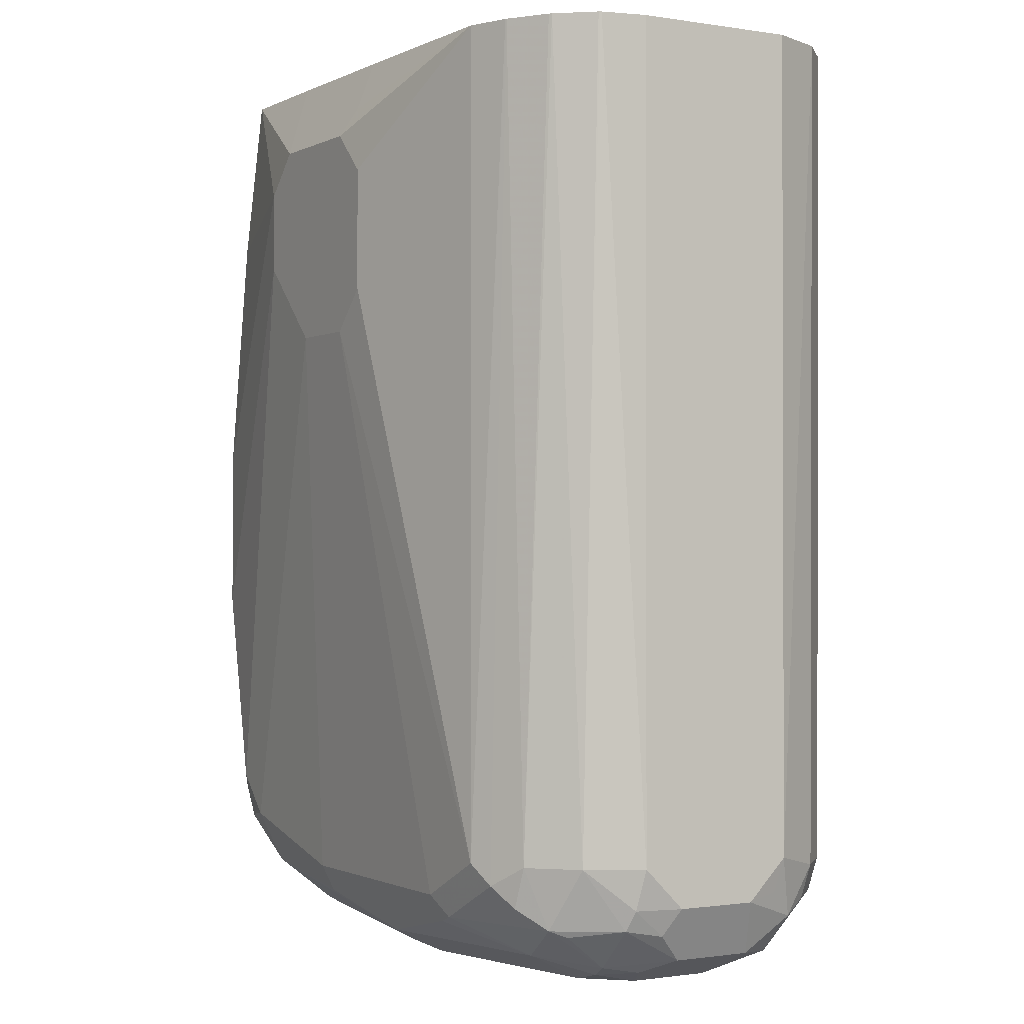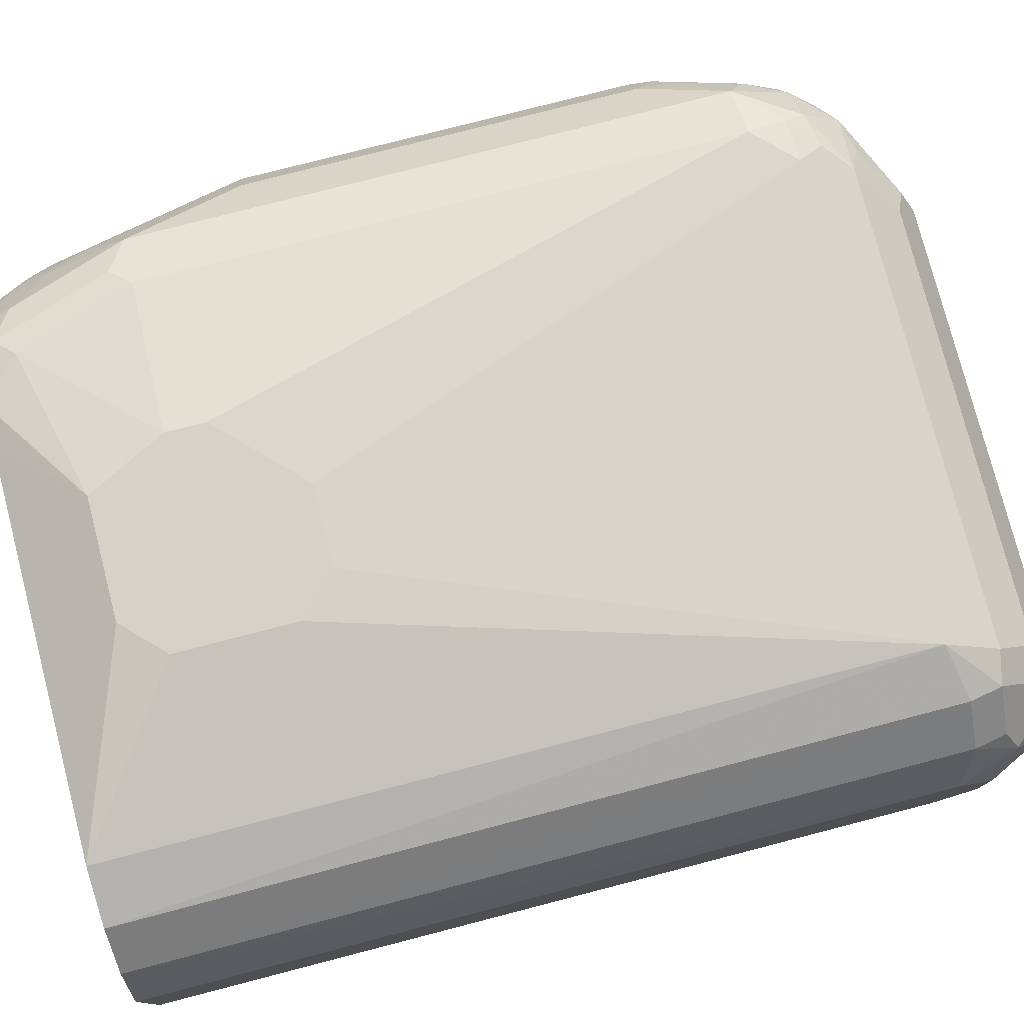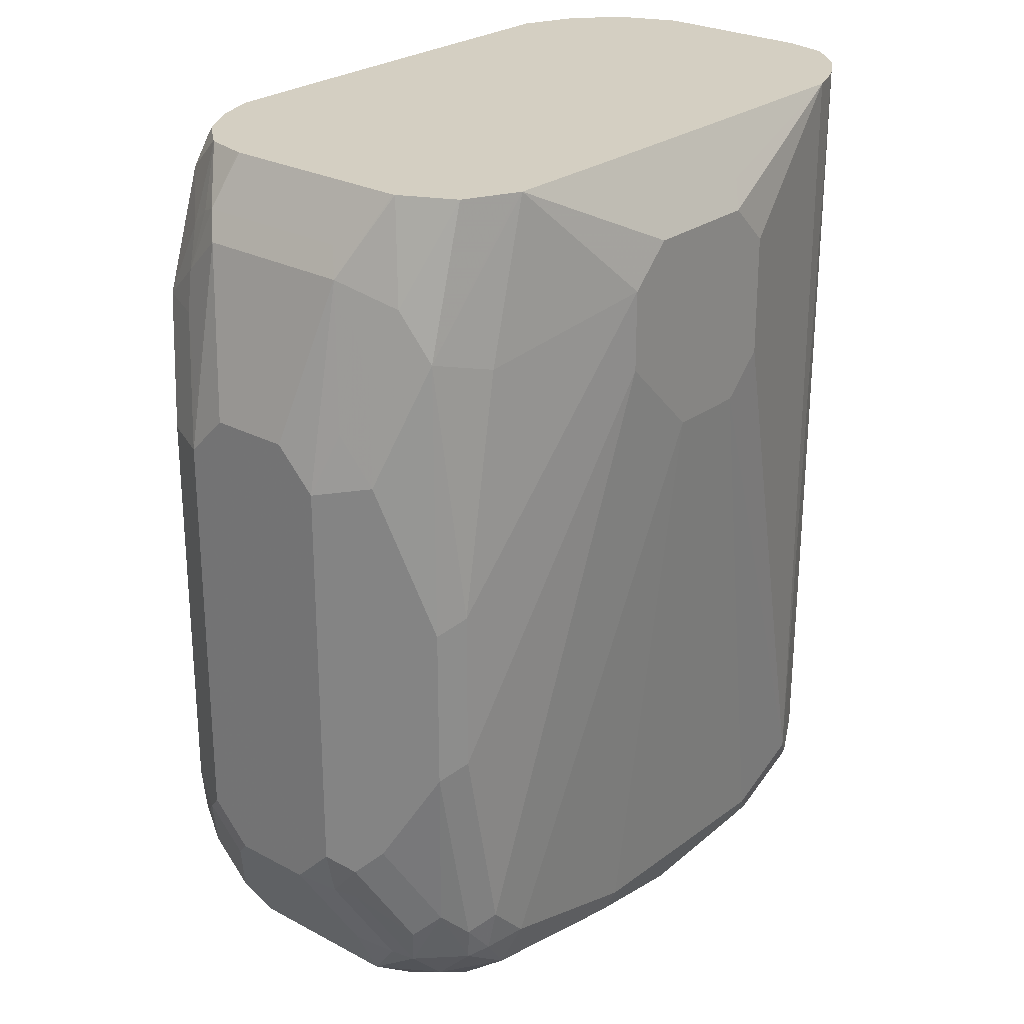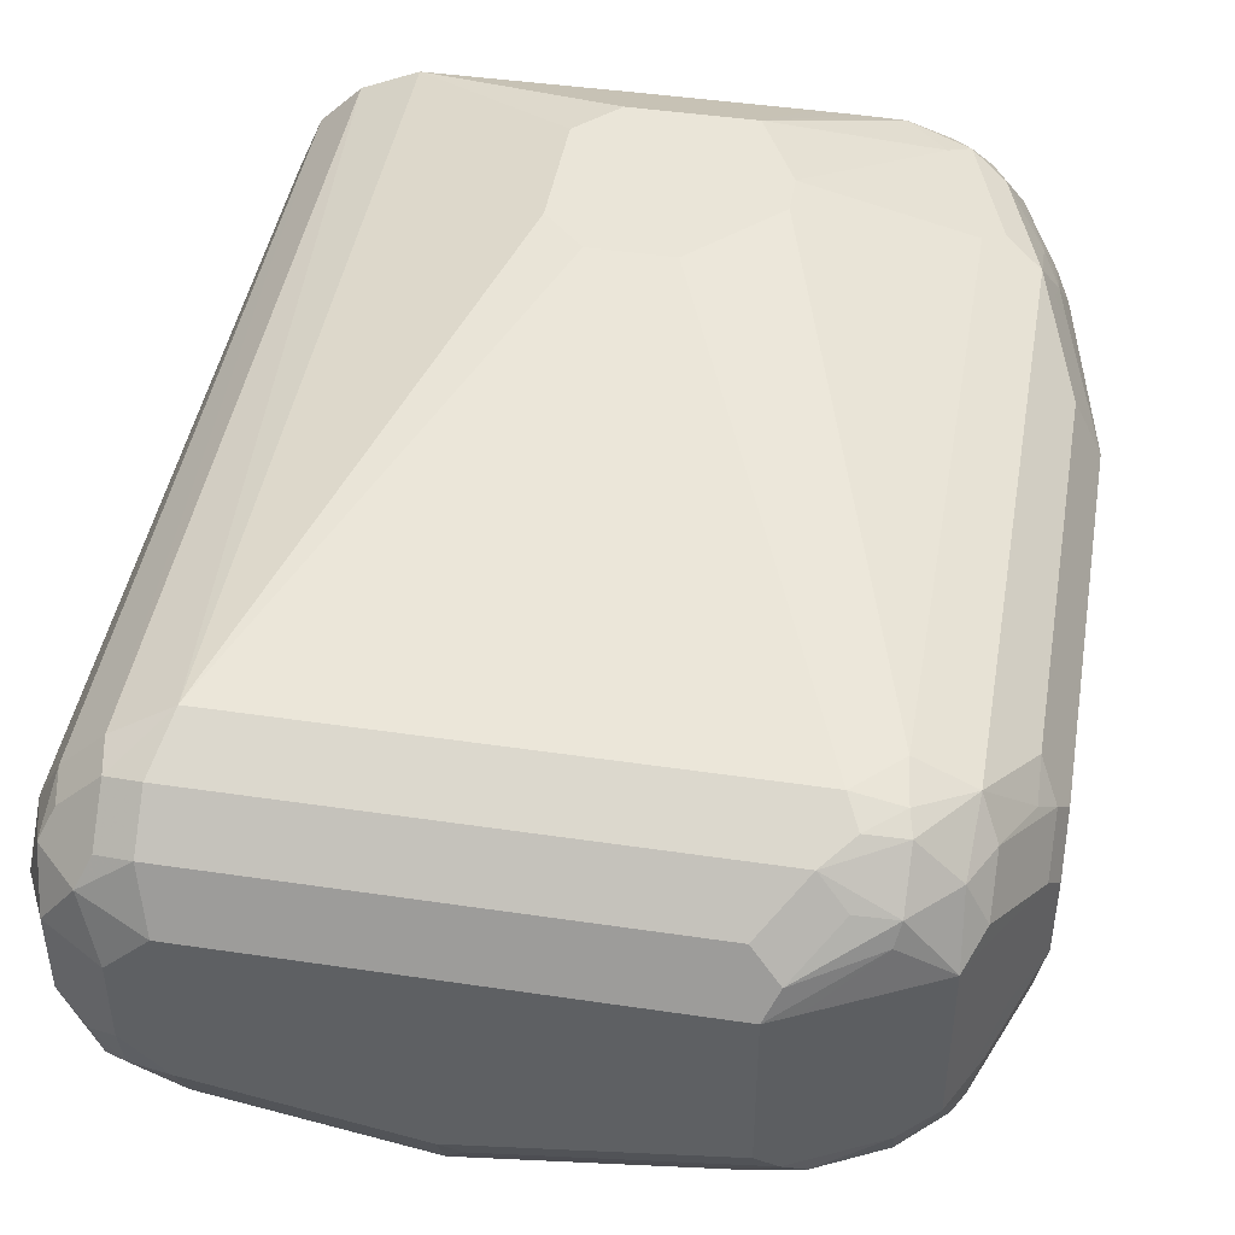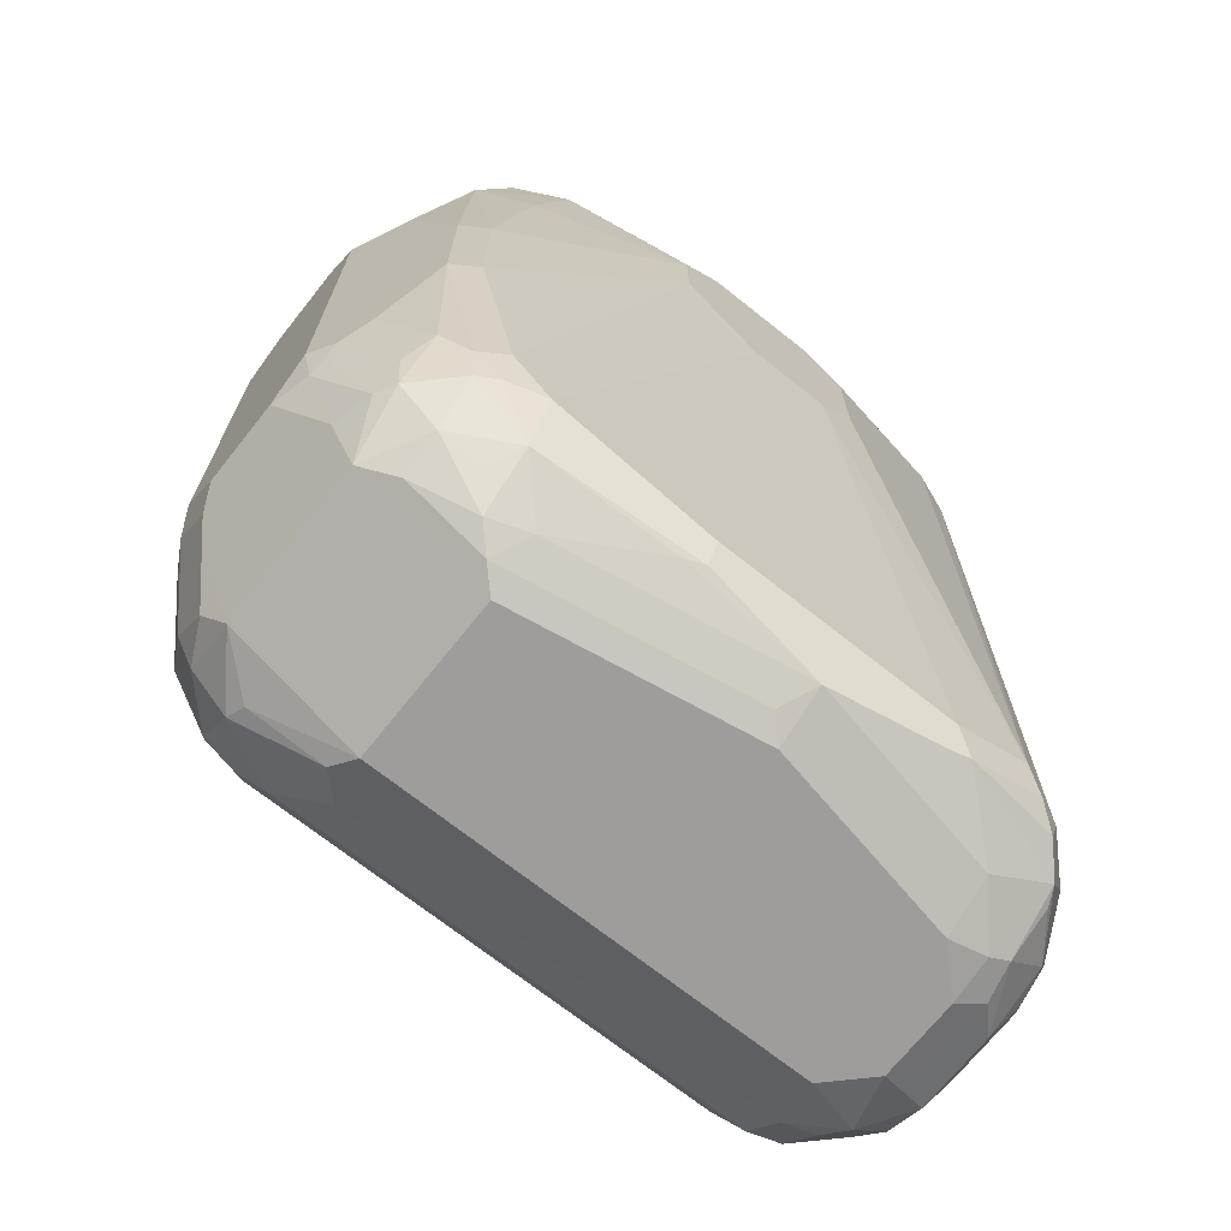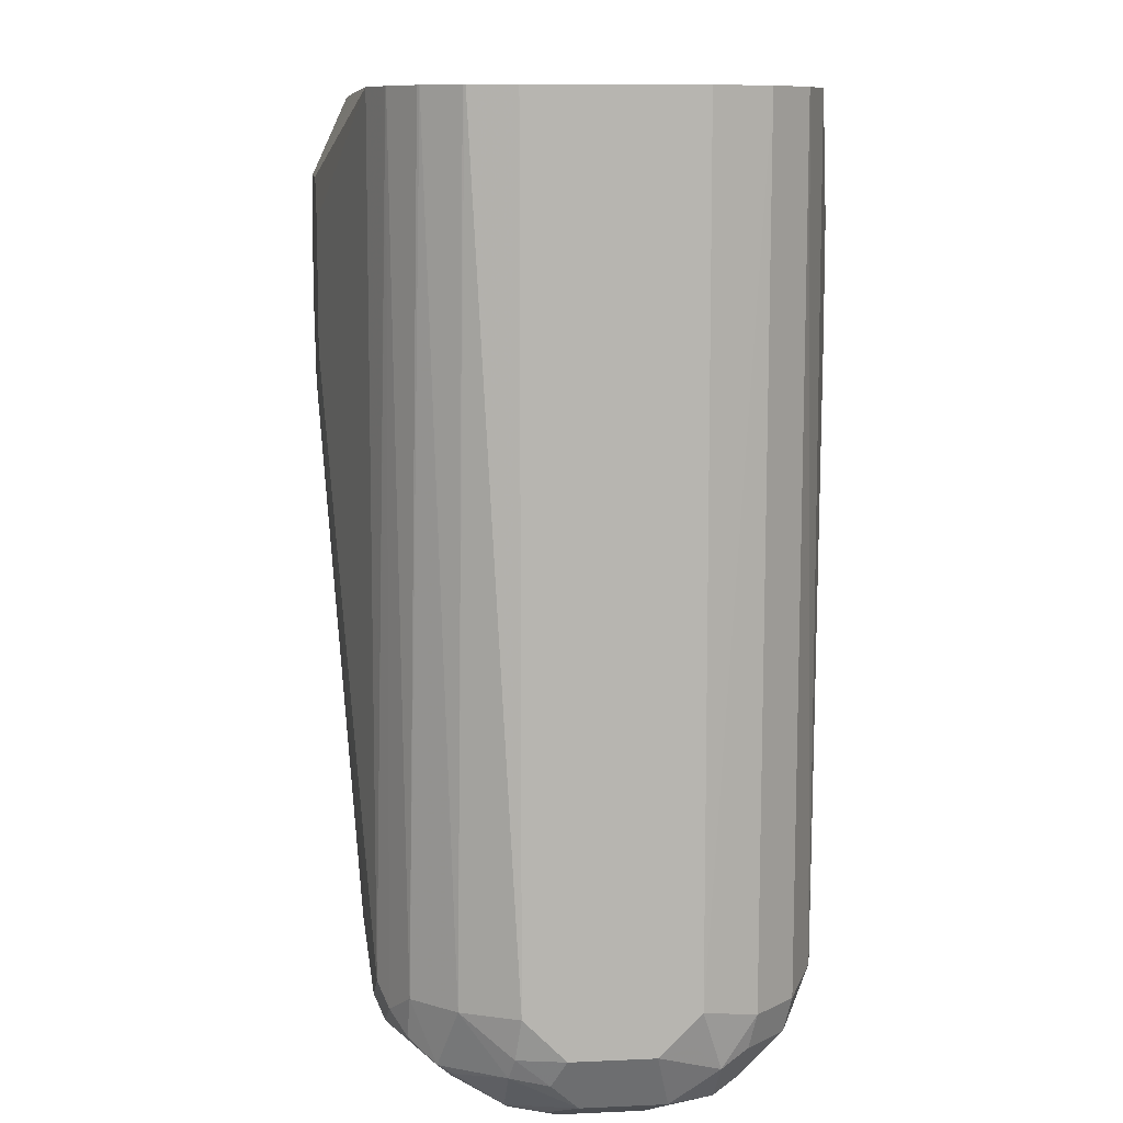
<metadata>
{"format":"obj","ext":"obj","renderer":"f3d","projection":"perspective","resolution":1024,"background":"white","views":[{"elev":-1.0,"azim":-120.7,"up":"+Y"},{"elev":77.7,"azim":-104.5,"up":"+Z"},{"elev":25.7,"azim":130.5,"up":"+Y"},{"elev":44.8,"azim":9.8,"up":"+Z"},{"elev":-70.5,"azim":141.5,"up":"+Y"},{"elev":9.5,"azim":-96.8,"up":"+Y"}]}
</metadata>
<code>
v 0.8052 -0.3151 -0.0175
v 0.8052 -0.3151 0.0175
v 0.8052 -0.3326 -0.035
v 0.7877 -0.2451 -0.035
v 0.8052 -0.3326 0.035
v 0.7877 -0.2451 0.035
v 0.7993 -0.3385 -0.04667
v 0.7935 -0.3268 -0.05833
v 0.7964 -0.3064 -0.04375
v 0.8052 -0.5076 -0.035
v 0.7877 -0.2801 -0.05251
v 0.7789 -0.2539 -0.06125
v 0.7703 -0.2108 -0.05266
v 0.7706 -0.2108 -0.05173
v 0.7819 -0.2334 -0.02916
v 0.8008 -0.3151 0.0372
v 0.7877 -0.2801 0.05251
v 0.7993 -0.3326 0.04667
v 0.8008 -0.5164 0.04375
v 0.8052 -0.5076 0.035
v 0.7819 -0.2334 0.04083
v 0.7833 -0.2626 0.05469
v 0.7877 -0.3851 -0.07001
v 0.7993 -0.5135 -0.04667
v 0.7819 -0.391 -0.08167
v 0.776 -0.2743 -0.07585
v 0.8052 -0.5251 -0.0175
v 0.8008 -0.5273 -0.035
v 0.7585 -0.2108 -0.07585
v 0.7706 -0.2108 0.03463
v 0.7819 -0.2801 0.06417
v 0.7935 -0.3326 0.05833
v 0.7935 -0.5076 0.05833
v 0.7942 -0.5251 0.05251
v 0.7833 -0.5514 0.06125
v 0.8008 -0.5339 0.02626
v 0.8052 -0.5251 0.0175
v 0.7746 -0.2276 0.05031
v 0.7789 -0.2363 0.04813
v 0.7704 -0.2108 0.03567
v 0.7662 -0.2108 0.05451
v 0.776 -0.2451 0.05833
v 0.776 -0.2801 0.07585
v 0.7877 -0.4551 -0.07001
v 0.7964 -0.5295 -0.04375
v 0.7819 -0.5485 -0.06417
v 0.7935 -0.5018 -0.05833
v 0.7819 -0.4609 -0.08167
v 0.7702 -0.3851 -0.08751
v 0.7527 -0.2801 -0.08751
v 0.7352 -0.2108 -0.08751
v 0.7367 -0.2108 -0.08675
v 0.7935 -0.5485 -0.0175
v 0.7877 -0.5601 -0.035
v 0.7833 -0.5623 -0.05251
v 0.776 -0.5426 0.07585
v 0.7746 -0.5689 0.06125
v 0.7833 -0.5689 0.04375
v 0.7819 -0.5718 0.035
v 0.7819 -0.5718 -0.035
v 0.7654 -0.2108 0.05564
v 0.7585 -0.2276 0.07585
v 0.7614 -0.2714 0.08313
v 0.7527 -0.2801 0.08751
v 0.7789 -0.5645 -0.06125
v 0.776 -0.5368 -0.07585
v 0.7643 -0.5485 -0.08167
v 0.7702 -0.4551 -0.08751
v 0.6827 -0.2626 -0.105
v 0.6819 -0.2108 -0.0879
v 0.6652 -0.2451 -0.105
v 0.776 -0.5835 -0.035
v 0.7527 -0.5426 0.08751
v 0.7549 -0.5601 0.08313
v 0.7571 -0.5689 0.07877
v 0.7571 -0.5864 0.06125
v 0.776 -0.5835 0.035
v 0.7529 -0.2108 0.07026
v 0.7519 -0.2108 0.07116
v 0.7439 -0.2188 0.08313
v 0.7352 -0.2276 0.08751
v 0.6827 -0.2801 0.105
v 0.7614 -0.5645 -0.07877
v 0.7614 -0.582 -0.06125
v 0.7527 -0.5426 -0.08751
v 0.7527 -0.5623 -0.08313
v 0.6827 -0.2976 -0.105
v 0.6593 -0.2334 -0.09919
v 0.6131 -0.2108 -0.0879
v 0.6127 -0.2451 -0.105
v 0.741 -0.601 -0.035
v 0.7614 -0.5907 -0.04375
v 0.7352 -0.5601 0.08751
v 0.6827 -0.2976 0.105
v 0.741 -0.5718 0.08167
v 0.7294 -0.5835 0.07585
v 0.741 -0.5893 0.06417
v 0.7235 -0.6068 0.04667
v 0.7549 -0.5907 0.05251
v 0.741 -0.601 0.035
v 0.7359 -0.2108 0.08113
v 0.7177 -0.2108 0.08751
v 0.6652 -0.2451 0.105
v 0.7352 -0.5835 -0.07585
v 0.7352 -0.6017 -0.05251
v 0.7439 -0.5907 -0.06125
v 0.7352 -0.5601 -0.08751
v 0.6476 -0.3326 -0.105
v 0.6068 -0.2334 -0.09919
v 0.5252 -0.2108 -0.08751
v 0.5952 -0.2626 -0.105
v 0.7294 -0.6068 -0.035
v 0.7264 -0.6082 -0.04375
v 0.5252 -0.5601 0.08751
v 0.6476 -0.3326 0.105
v 0.5193 -0.5835 0.07585
v 0.7118 -0.601 0.05833
v 0.531 -0.6068 0.04667
v 0.7177 -0.6126 0.035
v 0.7294 -0.6068 0.035
v 0.6994 -0.2108 0.0878
v 0.6739 -0.2363 0.1006
v 0.6127 -0.2451 0.105
v 0.6815 -0.2108 0.0879
v 0.6652 -0.2334 0.09919
v 0.6652 -0.5776 -0.08751
v 0.7177 -0.601 -0.05833
v 0.6739 -0.5907 -0.07877
v 0.6652 -0.5893 -0.08167
v 0.6127 -0.3326 -0.105
v 0.5079 -0.2108 -0.08097
v 0.5252 -0.5601 -0.08751
v 0.5952 -0.3151 -0.105
v 0.7177 -0.6126 -0.035
v 0.6127 -0.6126 -0.05251
v 0.6214 -0.6082 -0.06125
v 0.6127 -0.601 -0.07585
v 0.5018 -0.566 0.07585
v 0.5047 -0.5806 0.07293
v 0.6127 -0.3326 0.105
v 0.5952 -0.3151 0.105
v 0.5252 -0.2108 0.08751
v 0.5008 -0.2108 0.07686
v 0.5193 -0.601 0.05833
v 0.5252 -0.6126 0.035
v 0.5952 -0.2626 0.105
v 0.6127 -0.2334 0.09919
v 0.6127 -0.2108 0.0879
v 0.5602 -0.5776 -0.08751
v 0.5074 -0.2108 -0.08072
v 0.5164 -0.5689 -0.08313
v 0.5252 -0.6126 -0.035
v 0.5252 -0.6068 -0.04667
v 0.5252 -0.601 -0.05833
v 0.5602 -0.5893 -0.08167
v 0.5514 -0.5864 -0.08313
v 0.4843 -0.566 0.05833
v 0.4833 -0.2108 0.05936
v 0.4872 -0.5806 0.05541
v 0.4814 -0.5864 0.04375
v 0.5047 -0.5981 0.05541
v 0.4989 -0.6039 0.04375
v 0.5076 -0.6126 0.0175
v 0.5105 -0.6097 0.03208
v 0.4909 -0.2108 -0.07038
v 0.5018 -0.5601 -0.07585
v 0.5076 -0.5776 -0.07657
v 0.5076 -0.6126 -0.0175
v 0.5076 -0.6082 -0.0372
v 0.4989 -0.6039 -0.03937
v 0.4989 -0.5864 -0.06563
v 0.4727 -0.5601 0.035
v 0.4727 -0.2108 0.035
v 0.4843 -0.601 0.02334
v 0.4755 -0.5747 0.03208
v 0.4727 -0.5776 0.0175
v 0.496 -0.6068 0.01166
v 0.4899 -0.2108 -0.0695
v 0.4843 -0.5601 -0.05833
v 0.496 -0.6068 -0.02334
v 0.4843 -0.601 -0.01166
v 0.4814 -0.5864 -0.03937
v 0.496 -0.5893 -0.05833
v 0.4727 -0.2108 -0.035
v 0.4727 -0.5776 -0.0175
v 0.4774 -0.2108 -0.05488
v 0.477 -0.5776 -0.0372
v 0.4785 -0.5601 -0.04667
v 0.4768 -0.2108 -0.05383
v 0.4771 -0.2108 -0.05434
v 0.4785 -0.5893 -0.02334
v 0.4727 -0.5601 -0.035
f 1 2 5
f 108 126 149
f 107 126 108
f 104 129 126
f 104 128 129
f 104 127 128
f 104 105 127
f 104 106 105
f 104 126 107
f 103 147 123
f 103 125 147
f 103 124 125
f 103 122 124
f 102 122 103
f 102 121 122
f 99 120 100
f 99 119 120
f 98 119 99
f 98 145 119
f 98 118 145
f 108 149 130
f 110 111 133
f 110 133 132
f 110 132 131
f 119 168 152
f 119 163 168
f 119 145 163
f 118 144 145
f 116 161 144
f 116 139 161
f 114 143 138
f 114 142 143
f 114 146 142
f 98 144 118
f 114 141 146
f 114 139 116
f 114 138 139
f 113 137 127
f 113 136 137
f 113 135 136
f 113 134 135
f 112 134 113
f 112 119 134
f 112 120 119
f 114 140 141
f 98 117 144
f 96 98 97
f 96 117 98
f 82 115 94
f 82 140 115
f 82 141 140
f 82 146 141
f 82 123 146
f 82 103 123
f 81 103 82
f 81 102 103
f 80 102 81
f 83 84 104
f 80 101 102
f 77 99 100
f 76 99 77
f 76 98 99
f 76 97 98
f 76 96 97
f 75 96 76
f 75 95 96
f 74 95 75
f 74 93 95
f 79 101 80
f 119 152 135
f 83 104 86
f 84 105 106
f 96 144 117
f 96 116 144
f 93 140 114
f 93 115 140
f 93 94 115
f 93 96 95
f 93 116 96
f 93 114 116
f 92 113 105
f 84 92 105
f 91 112 113
f 91 100 120
f 90 110 109
f 90 111 110
f 89 109 110
f 87 107 108
f 86 104 107
f 85 107 87
f 85 86 107
f 84 106 104
f 91 120 112
f 119 135 134
f 121 124 122
f 123 147 142
f 171 183 182
f 170 180 181
f 170 183 171
f 170 182 183
f 170 181 182
f 169 180 170
f 168 180 169
f 166 179 178
f 166 171 179
f 171 182 179
f 166 167 171
f 163 180 168
f 163 177 180
f 163 174 177
f 162 174 163
f 162 163 164
f 160 176 174
f 160 175 176
f 160 172 175
f 160 162 161
f 165 166 178
f 160 174 162
f 172 176 175
f 172 184 192
f 188 192 189
f 187 192 188
f 185 187 191
f 185 192 187
f 184 189 192
f 182 191 187
f 181 191 182
f 179 190 186
f 179 189 190
f 172 173 184
f 179 188 189
f 179 182 187
f 178 179 186
f 174 191 181
f 174 185 191
f 174 176 185
f 174 180 177
f 174 181 180
f 172 185 176
f 172 192 185
f 179 187 188
f 73 94 93
f 158 173 172
f 157 160 159
f 137 153 154
f 137 156 149
f 137 155 156
f 137 154 155
f 135 137 136
f 135 153 137
f 135 152 153
f 132 151 150
f 132 156 151
f 138 157 139
f 132 149 156
f 130 132 133
f 130 149 132
f 128 137 129
f 127 137 128
f 126 137 149
f 126 129 137
f 124 147 125
f 124 148 147
f 123 142 146
f 131 132 150
f 157 158 172
f 138 143 158
f 139 159 160
f 157 172 160
f 156 171 167
f 154 169 170
f 154 156 155
f 154 171 156
f 154 170 171
f 153 169 154
f 152 169 153
f 152 168 169
f 138 158 157
f 151 167 166
f 150 166 165
f 150 151 166
f 145 164 163
f 145 162 164
f 144 162 145
f 144 161 162
f 142 147 148
f 139 157 159
f 139 160 161
f 151 156 167
f 73 93 74
f 105 113 127
f 72 113 92
f 13 41 40
f 13 61 41
f 13 78 61
f 13 79 78
f 13 101 79
f 13 102 101
f 13 121 102
f 13 124 121
f 13 148 124
f 13 40 30
f 13 142 148
f 13 158 143
f 13 173 158
f 13 184 173
f 13 189 184
f 13 190 189
f 13 186 190
f 13 178 186
f 13 165 178
f 13 150 165
f 13 143 142
f 13 131 150
f 13 30 14
f 14 21 15
f 23 44 48
f 22 39 42
f 22 43 31
f 22 42 43
f 21 41 38
f 21 40 41
f 21 30 40
f 21 39 22
f 21 38 39
f 14 30 21
f 19 32 33
f 19 36 37
f 19 58 36
f 19 35 58
f 19 34 35
f 19 33 34
f 18 32 19
f 17 32 18
f 17 31 32
f 17 22 31
f 19 37 20
f 23 48 25
f 13 110 131
f 13 70 89
f 4 21 6
f 4 15 21
f 4 14 15
f 4 13 14
f 4 12 13
f 4 11 12
f 3 24 7
f 3 10 24
f 3 9 4
f 4 9 11
f 3 8 9
f 2 6 5
f 1 6 2
f 1 4 6
f 1 3 4
f 1 10 3
f 1 27 10
f 1 37 27
f 1 20 37
f 1 5 20
f 3 7 8
f 13 89 110
f 5 6 16
f 5 17 18
f 13 51 70
f 13 52 51
f 13 29 52
f 12 29 13
f 12 26 29
f 11 26 12
f 10 28 24
f 10 27 28
f 8 11 9
f 5 16 17
f 8 26 11
f 8 23 25
f 7 44 23
f 7 24 44
f 7 23 8
f 6 17 16
f 6 22 17
f 72 92 84
f 5 19 20
f 5 18 19
f 8 25 26
f 24 28 45
f 6 21 22
f 24 46 47
f 63 81 64
f 63 80 81
f 62 79 80
f 62 78 79
f 61 78 62
f 59 72 60
f 59 77 72
f 58 77 59
f 57 77 58
f 64 81 82
f 57 76 77
f 56 75 57
f 56 74 75
f 56 73 74
f 55 72 65
f 55 60 72
f 54 60 55
f 51 71 70
f 51 69 71
f 50 69 51
f 57 75 76
f 49 87 69
f 64 82 94
f 65 83 66
f 24 45 46
f 72 91 113
f 72 100 91
f 72 77 100
f 71 109 88
f 71 90 109
f 70 109 89
f 70 88 109
f 70 71 88
f 64 94 73
f 69 90 71
f 69 133 111
f 69 130 133
f 69 108 130
f 68 85 87
f 67 86 85
f 67 83 86
f 66 83 67
f 65 84 83
f 65 72 84
f 69 111 90
f 49 68 87
f 69 87 108
f 48 85 68
f 33 56 34
f 32 56 33
f 32 43 56
f 31 43 32
f 28 55 45
f 28 54 55
f 27 54 28
f 27 60 54
f 27 53 60
f 34 56 35
f 27 36 53
f 26 49 50
f 26 51 52
f 26 50 51
f 25 68 49
f 25 48 68
f 25 49 26
f 24 48 44
f 49 69 50
f 24 47 48
f 27 37 36
f 35 56 57
f 26 52 29
f 36 58 59
f 48 66 67
f 48 67 85
f 35 57 58
f 47 66 48
f 46 66 47
f 46 65 66
f 45 55 65
f 43 73 56
f 43 64 73
f 43 63 64
f 45 65 46
f 43 62 80
f 42 62 43
f 41 62 42
f 36 59 60
f 41 61 62
f 38 42 39
f 38 41 42
f 43 80 63
f 36 60 53

</code>
